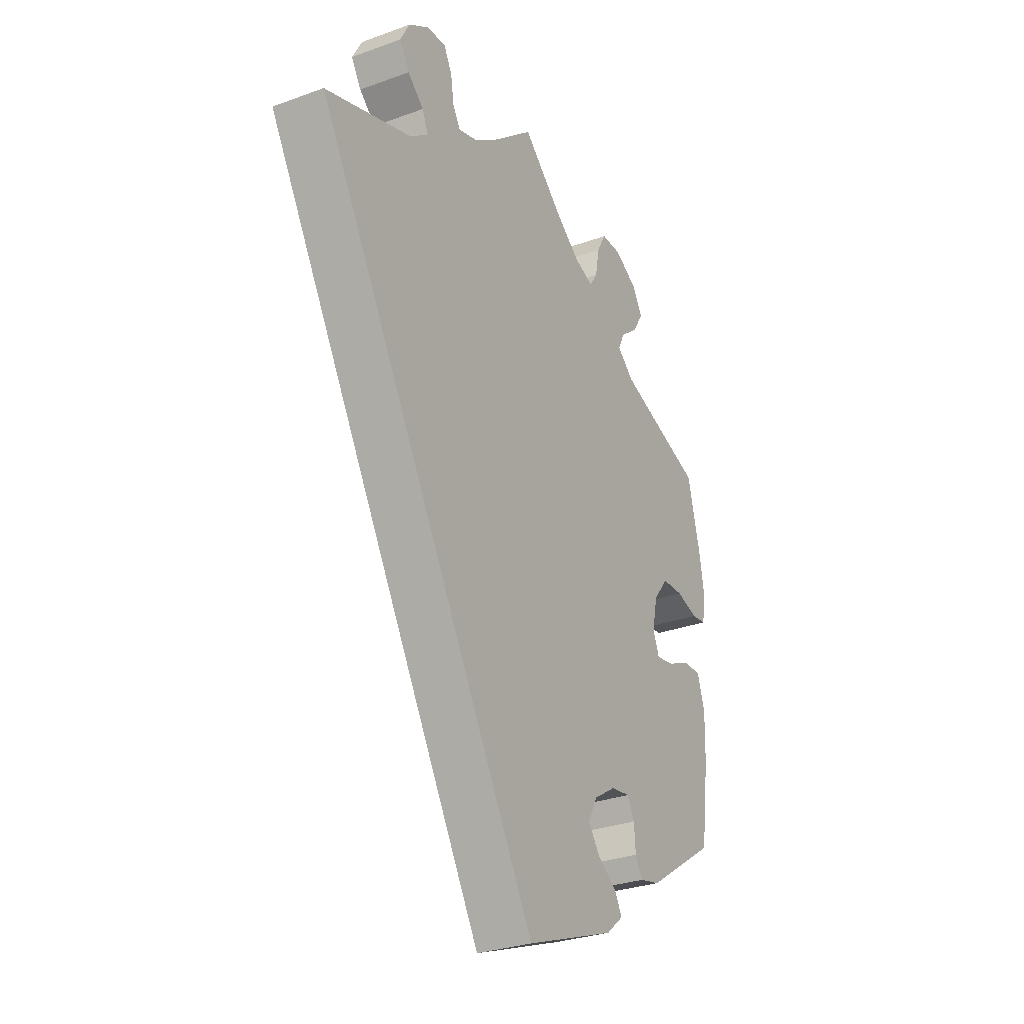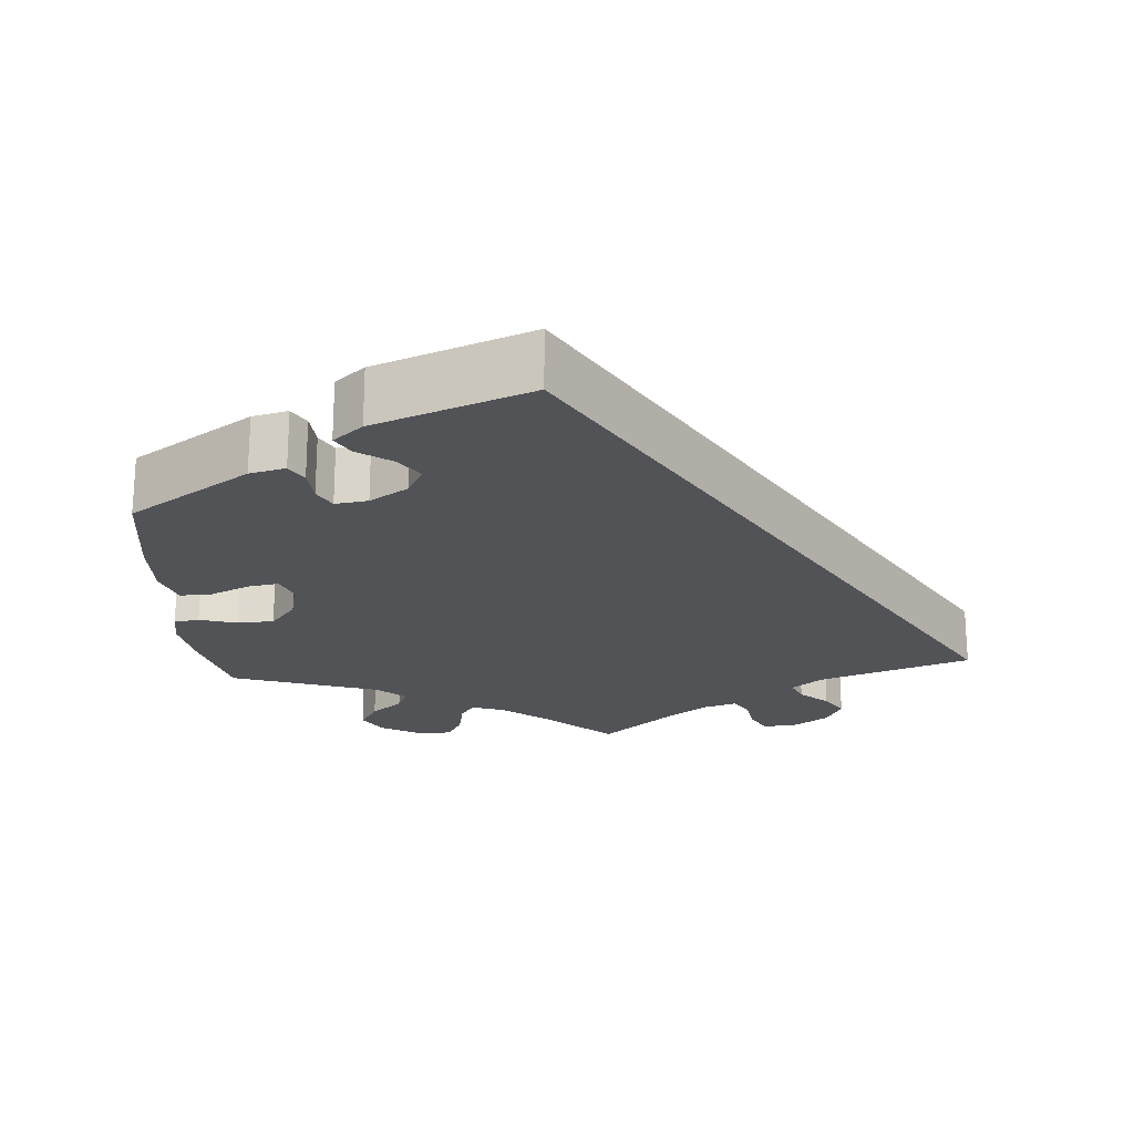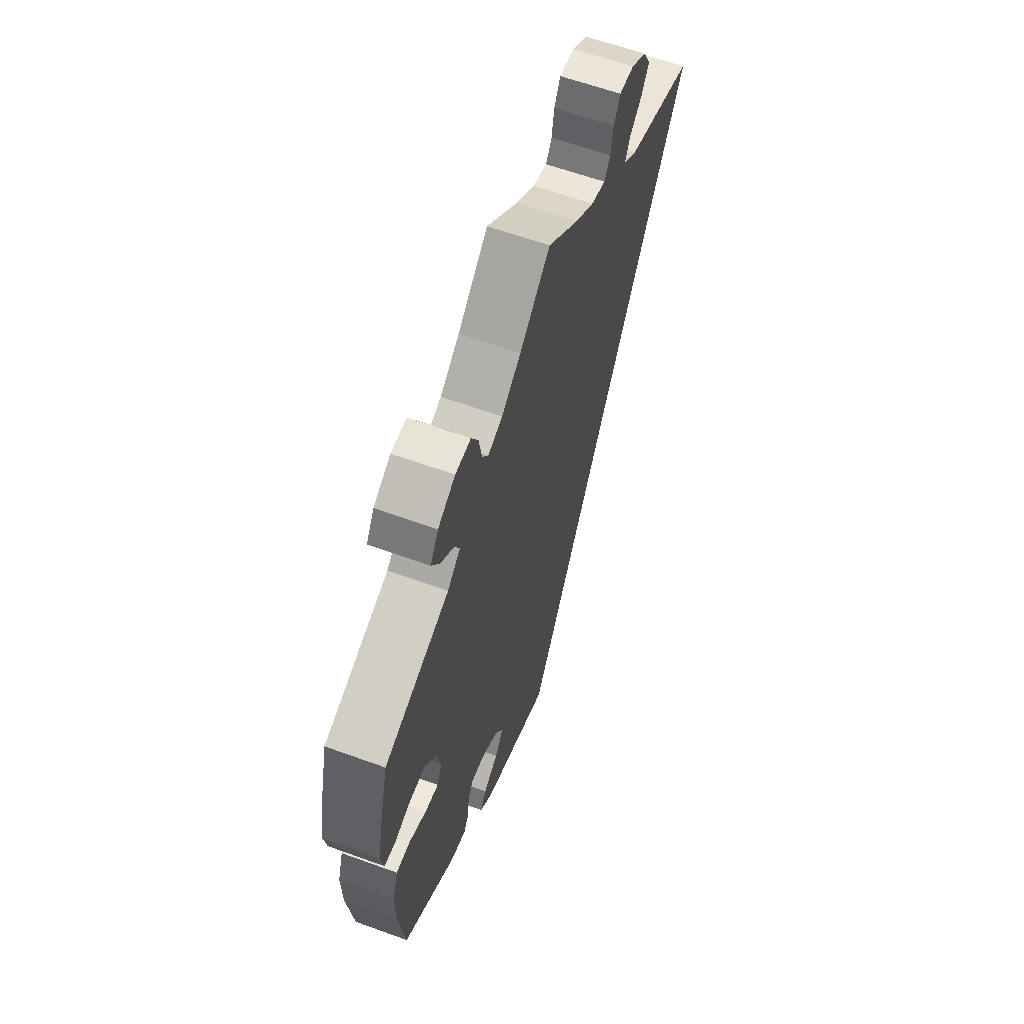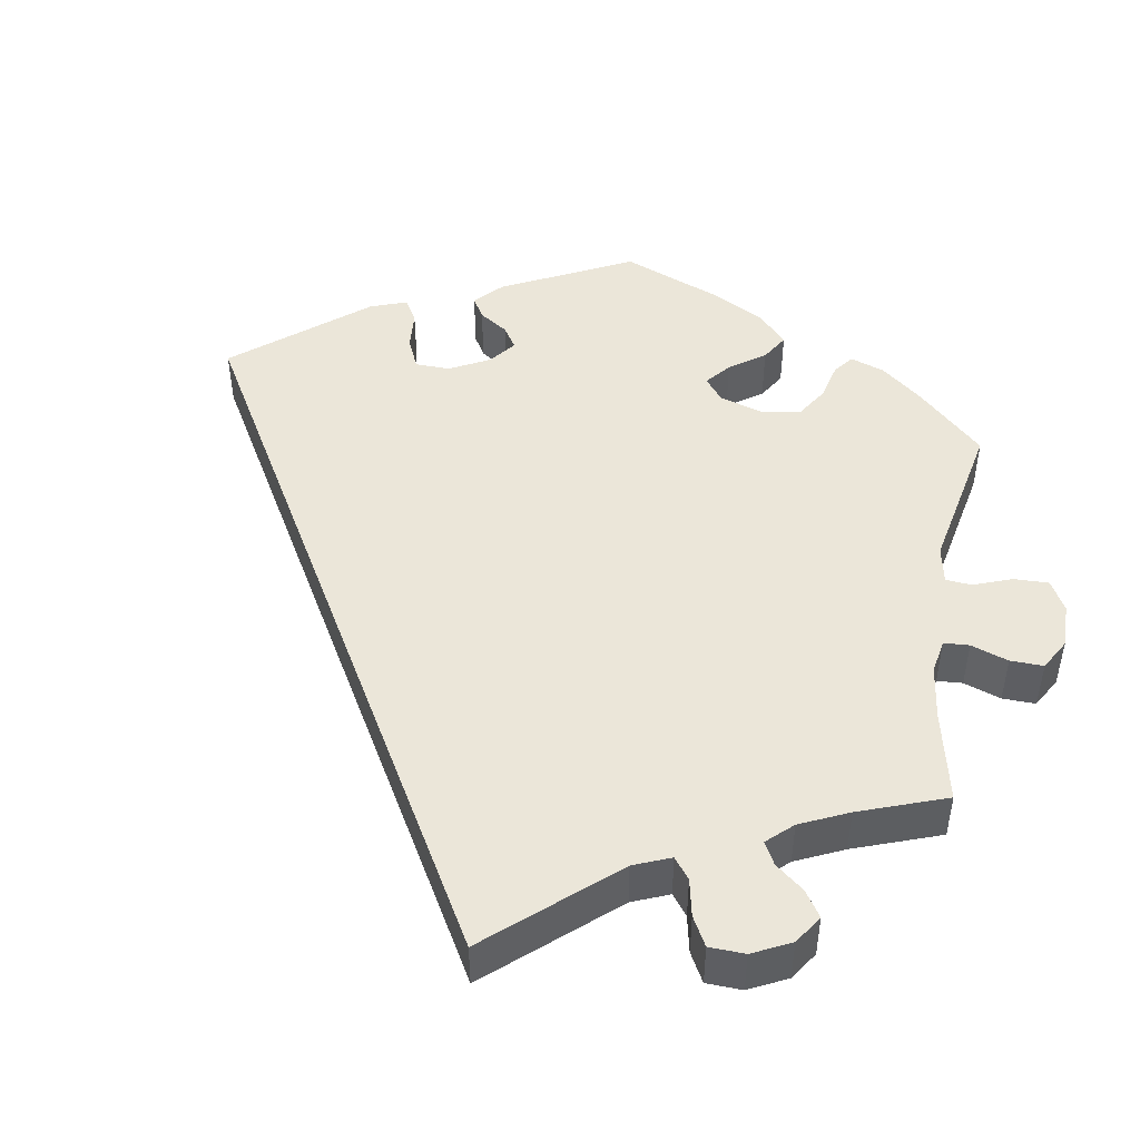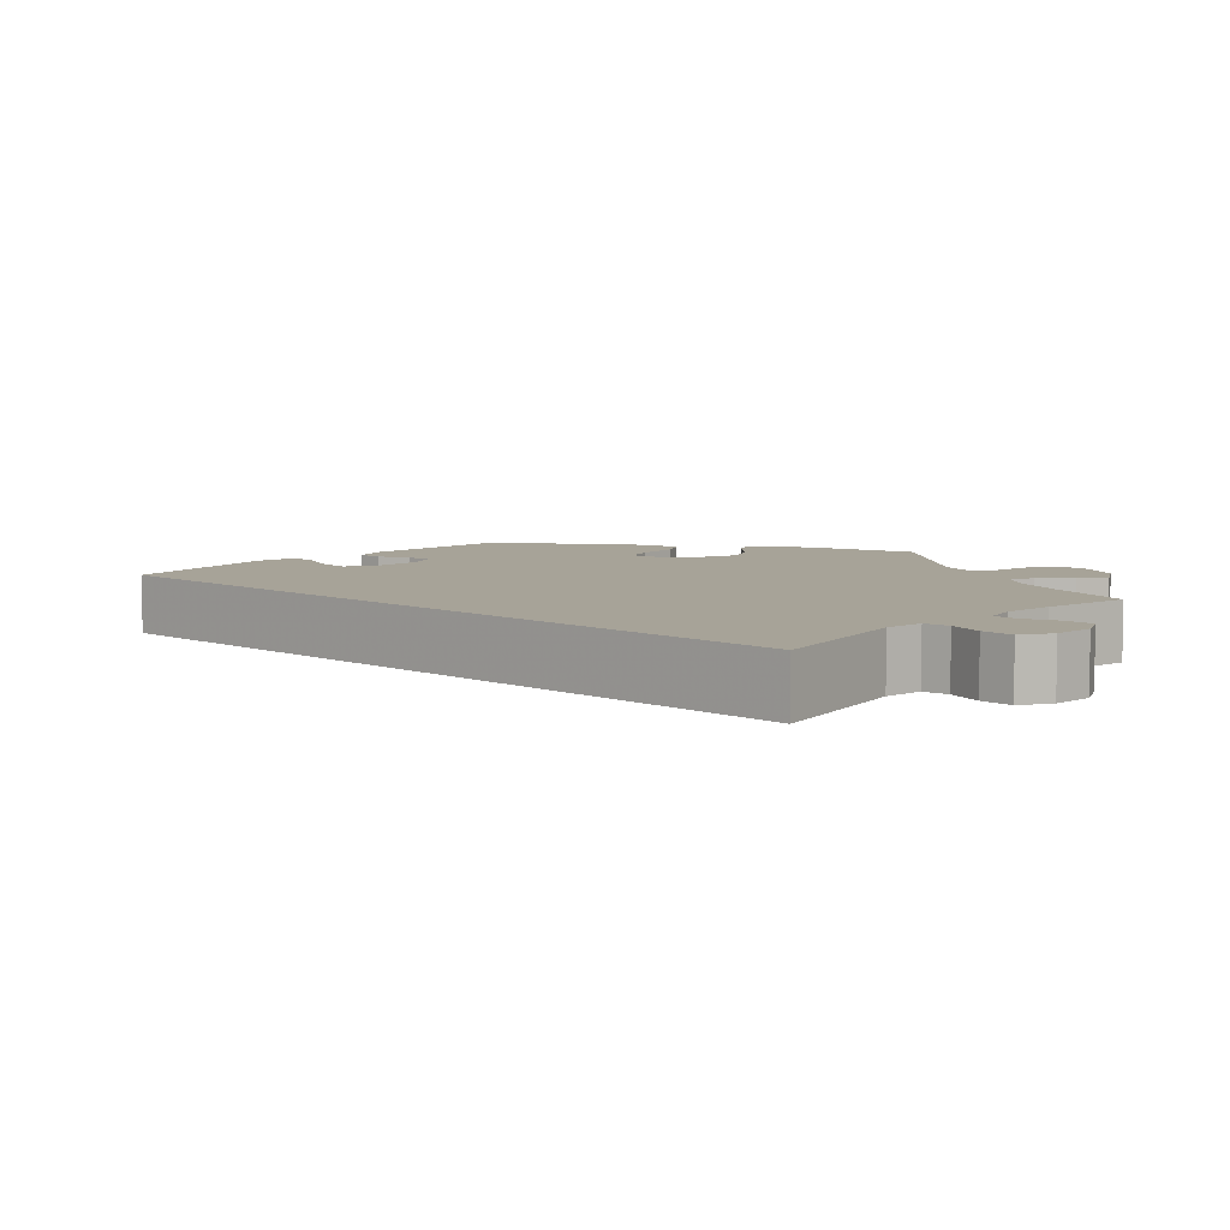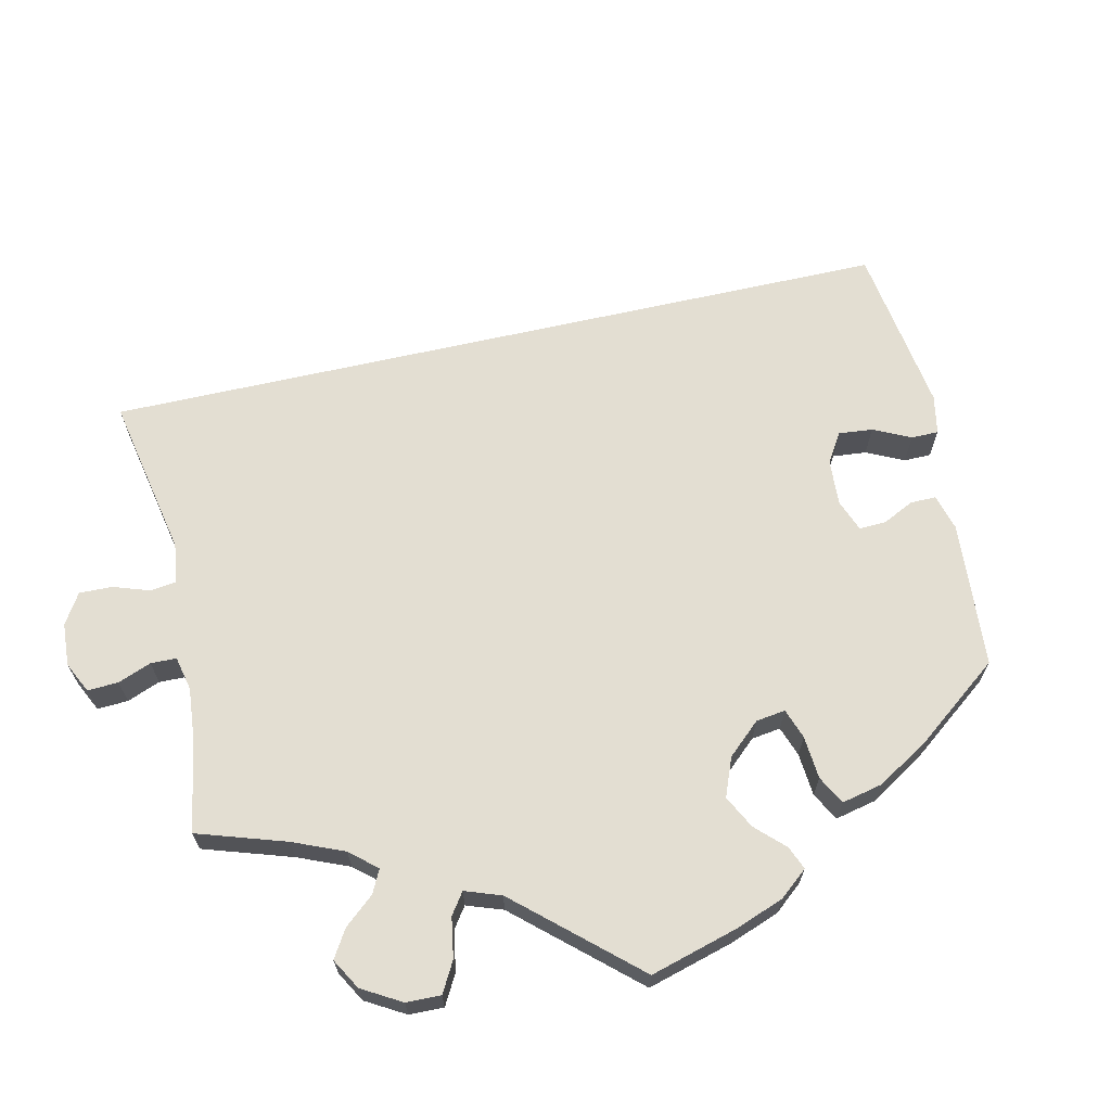
<metadata>
{"format":"obj","ext":"obj","renderer":"f3d","projection":"perspective","resolution":1024,"background":"white","views":[{"elev":-29.6,"azim":-61.7,"up":"+Z"},{"elev":-21.8,"azim":-175.8,"up":"+Y"},{"elev":61.7,"azim":110.3,"up":"+Z"},{"elev":47.1,"azim":-50.4,"up":"+Y"},{"elev":6.8,"azim":-77.0,"up":"+Y"},{"elev":67.4,"azim":47.4,"up":"+Y"}]}
</metadata>
<code>
v -0.501 0.07 0.289
v -0.307 0.07 0.355
v -0.267 0.07 0.386
v -0.28 0.07 0.417
v -0.316 0.07 0.449
v -0.338 0.07 0.485
v -0.317 0.07 0.525
v -0.272 0.07 0.555
v -0.229 0.07 0.558
v -0.211 0.07 0.523
v -0.204 0.07 0.478
v -0.187 0.07 0.45
v -0.145 0.07 0.463
v -0.09 0.07 0.502
v 0 0.07 0.578
v 0.088 0.07 0.498
v 0.144 0.07 0.455
v 0.186 0.07 0.44
v 0.204 0.07 0.467
v 0.213 0.07 0.516
v 0.233 0.07 0.553
v 0.278 0.07 0.553
v 0.328 0.07 0.524
v 0.351 0.07 0.486
v 0.328 0.07 0.448
v 0.288 0.07 0.415
v 0.274 0.07 0.385
v 0.311 0.07 0.353
v 0.5 0.07 0.289
v 0.528 0.07 0.177
v 0.539 0.07 0.111
v 0.531 0.07 0.065
v 0.499 0.07 0.061
v 0.451 0.07 0.075
v 0.404 0.07 0.073
v 0.371 0.07 0.032
v 0.359 0.07 -0.023
v 0.373 0.07 -0.058
v 0.413 0.07 -0.051
v 0.463 0.07 -0.028
v 0.504 0.07 -0.027
v 0.52 0.07 -0.078
v 0.518 0.07 -0.156
v 0.5 0.07 -0.289
v 0.345 0.07 -0.391
v 0.299 0.07 -0.402
v 0.283 0.07 -0.374
v 0.28 0.07 -0.33
v 0.264 0.07 -0.3
v 0.222 0.07 -0.306
v 0.173 0.07 -0.337
v 0.152 0.07 -0.376
v 0.177 0.07 -0.411
v 0.22 0.07 -0.441
v 0.237 0.07 -0.471
v 0.199 0.07 -0.503
v 0 0.07 -0.578
v -0.501 0 0.289
v -0.307 0 0.355
v -0.267 0 0.386
v -0.28 0 0.417
v -0.316 0 0.449
v -0.338 0 0.485
v -0.317 0 0.525
v -0.272 0 0.555
v -0.229 0 0.558
v -0.211 0 0.523
v -0.204 0 0.478
v -0.187 0 0.45
v -0.145 0 0.463
v -0.09 0 0.502
v 0 0 0.578
v 0.088 0 0.498
v 0.144 0 0.455
v 0.186 0 0.44
v 0.204 0 0.467
v 0.213 0 0.516
v 0.233 0 0.553
v 0.278 0 0.553
v 0.328 0 0.524
v 0.351 0 0.486
v 0.328 0 0.448
v 0.288 0 0.415
v 0.274 0 0.385
v 0.311 0 0.353
v 0.5 0 0.289
v 0.528 0 0.177
v 0.539 0 0.111
v 0.531 0 0.065
v 0.499 0 0.061
v 0.451 0 0.075
v 0.404 0 0.073
v 0.371 0 0.032
v 0.359 0 -0.023
v 0.373 0 -0.058
v 0.413 0 -0.051
v 0.463 0 -0.028
v 0.504 0 -0.027
v 0.52 0 -0.078
v 0.518 0 -0.156
v 0.5 0 -0.289
v 0.345 0 -0.391
v 0.299 0 -0.402
v 0.283 0 -0.374
v 0.28 0 -0.33
v 0.264 0 -0.3
v 0.222 0 -0.306
v 0.173 0 -0.337
v 0.152 0 -0.376
v 0.177 0 -0.411
v 0.22 0 -0.441
v 0.237 0 -0.471
v 0.199 0 -0.503
v 0 0 -0.578
f 56 57 1 2
f 53 54 55 56
f 52 53 56
f 52 56 2 3
f 51 52 3 4
f 50 51 4
f 49 50 4
f 45 46 47 48
f 45 48 49
f 44 45 49 4
f 39 40 41 42
f 38 39 42 43
f 31 32 33 34
f 31 34 35
f 28 29 30 31
f 27 28 31 35
f 23 24 25 26
f 23 26 27
f 22 23 27
f 19 20 21 22
f 18 19 22 27
f 17 18 27 35
f 14 15 16
f 13 14 16 17
f 12 13 17 35
f 8 9 10 11
f 8 11 12
f 7 8 12
f 4 5 6 7
f 38 43 44
f 38 44 4 7
f 37 38 7 12
f 36 37 12
f 12 35 36
f 59 58 114 113
f 113 112 111 110
f 113 110 109
f 60 59 113 109
f 61 60 109 108
f 61 108 107
f 61 107 106
f 105 104 103 102
f 106 105 102
f 61 106 102 101
f 99 98 97 96
f 100 99 96 95
f 91 90 89 88
f 92 91 88
f 88 87 86 85
f 92 88 85 84
f 83 82 81 80
f 84 83 80
f 84 80 79
f 79 78 77 76
f 84 79 76 75
f 92 84 75 74
f 73 72 71
f 74 73 71 70
f 92 74 70 69
f 68 67 66 65
f 69 68 65
f 69 65 64
f 64 63 62 61
f 101 100 95
f 64 61 101 95
f 69 64 95 94
f 69 94 93
f 93 92 69
f 1 58 59 2
f 2 59 60 3
f 3 60 61 4
f 4 61 62 5
f 5 62 63 6
f 6 63 64 7
f 7 64 65 8
f 8 65 66 9
f 9 66 67 10
f 10 67 68 11
f 11 68 69 12
f 12 69 70 13
f 13 70 71 14
f 14 71 72 15
f 15 72 73 16
f 16 73 74 17
f 17 74 75 18
f 18 75 76 19
f 19 76 77 20
f 20 77 78 21
f 21 78 79 22
f 22 79 80 23
f 23 80 81 24
f 24 81 82 25
f 25 82 83 26
f 26 83 84 27
f 27 84 85 28
f 28 85 86 29
f 29 86 87 30
f 30 87 88 31
f 31 88 89 32
f 32 89 90 33
f 33 90 91 34
f 34 91 92 35
f 35 92 93 36
f 36 93 94 37
f 37 94 95 38
f 38 95 96 39
f 39 96 97 40
f 40 97 98 41
f 41 98 99 42
f 42 99 100 43
f 43 100 101 44
f 44 101 102 45
f 45 102 103 46
f 46 103 104 47
f 47 104 105 48
f 48 105 106 49
f 49 106 107 50
f 50 107 108 51
f 51 108 109 52
f 52 109 110 53
f 53 110 111 54
f 54 111 112 55
f 55 112 113 56
f 56 113 114 57
f 57 114 58 1

</code>
